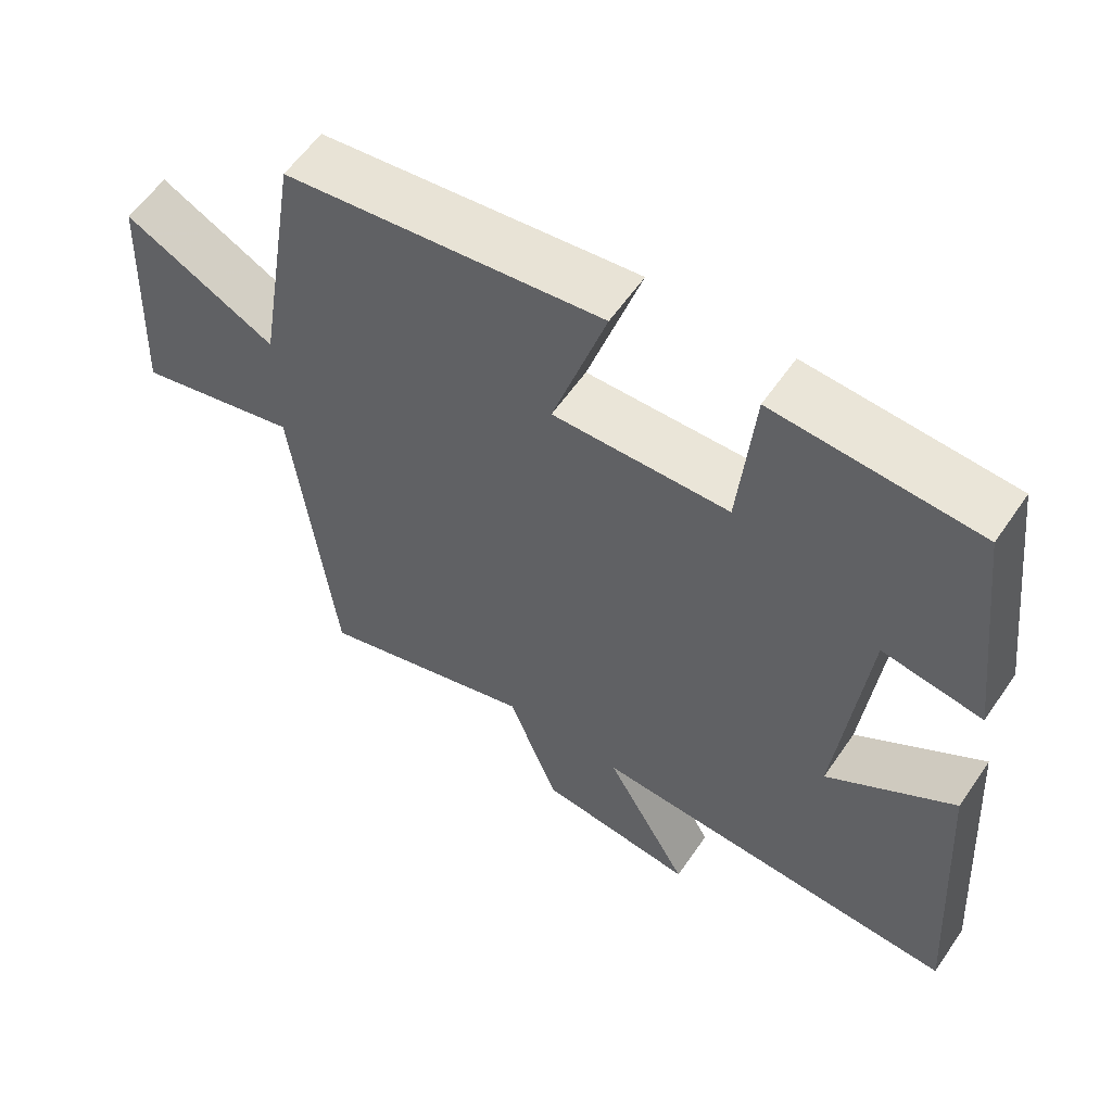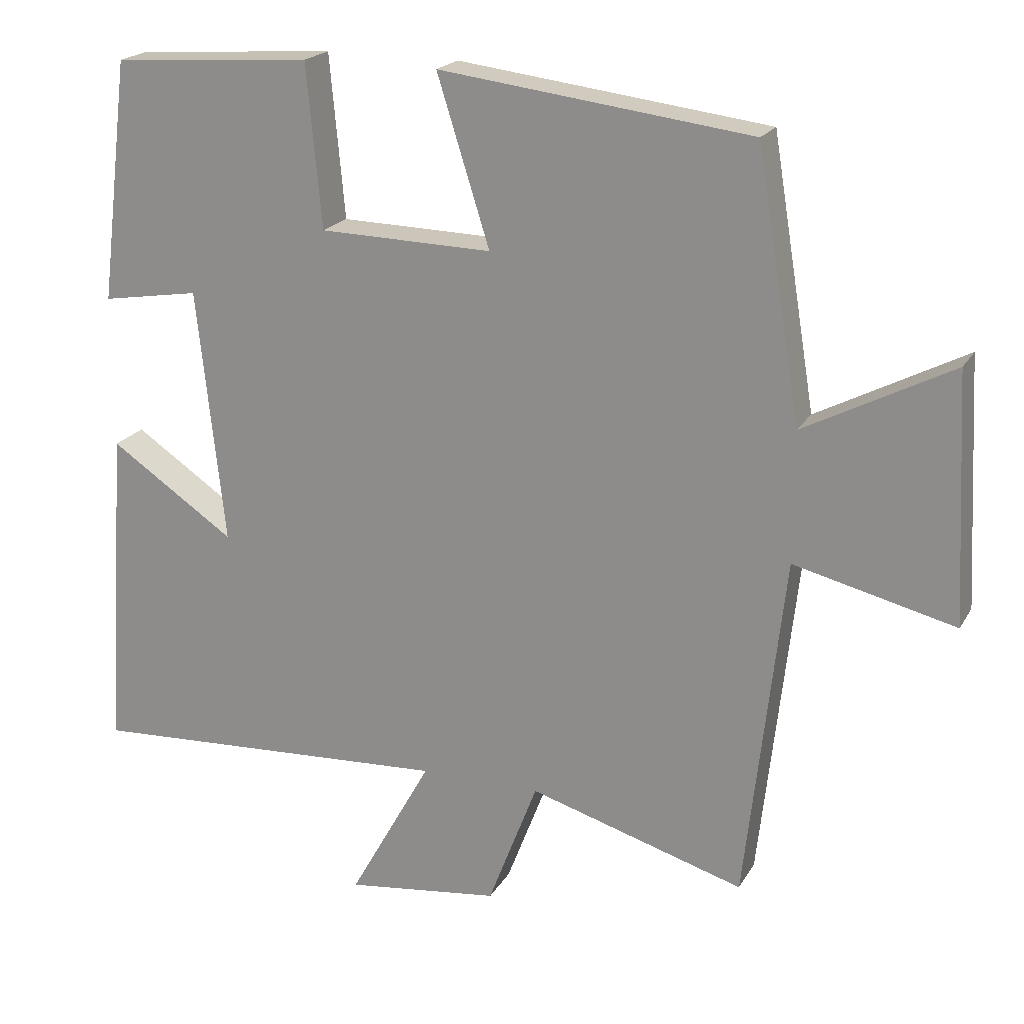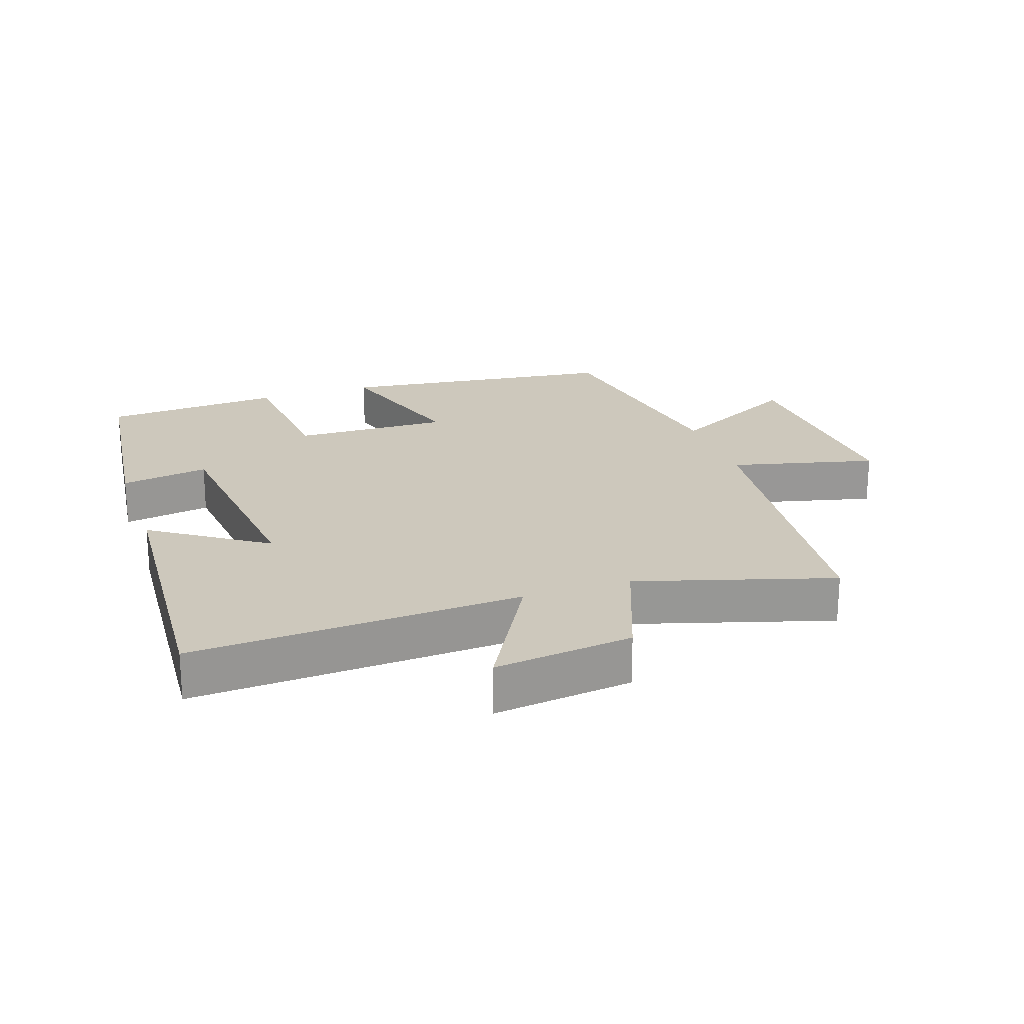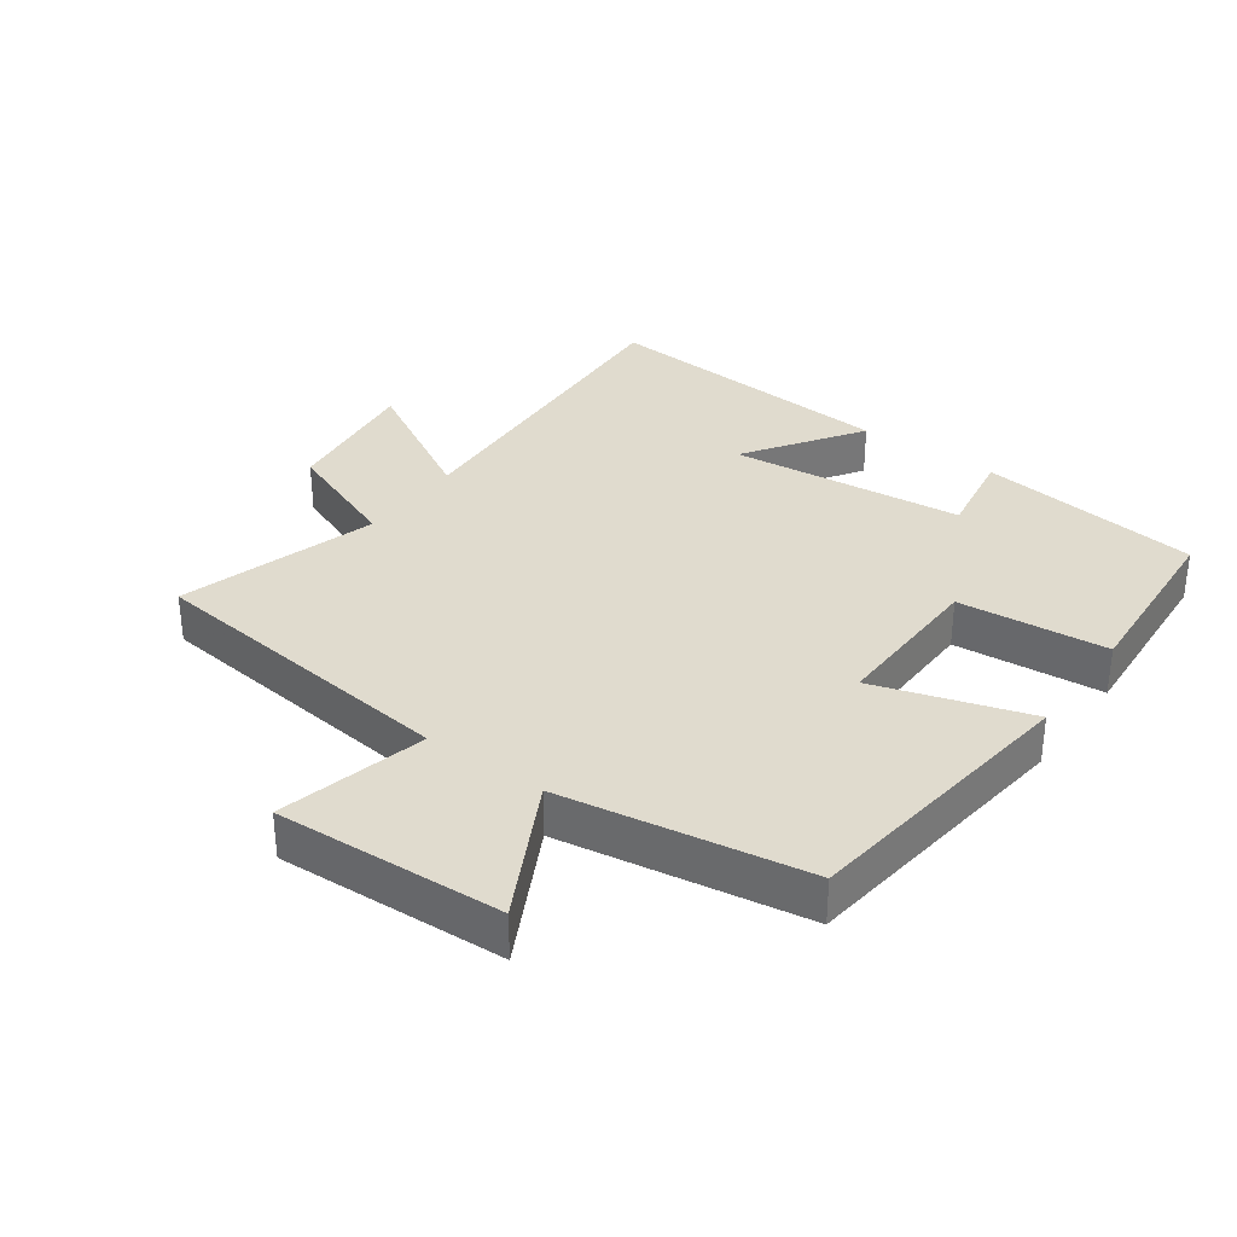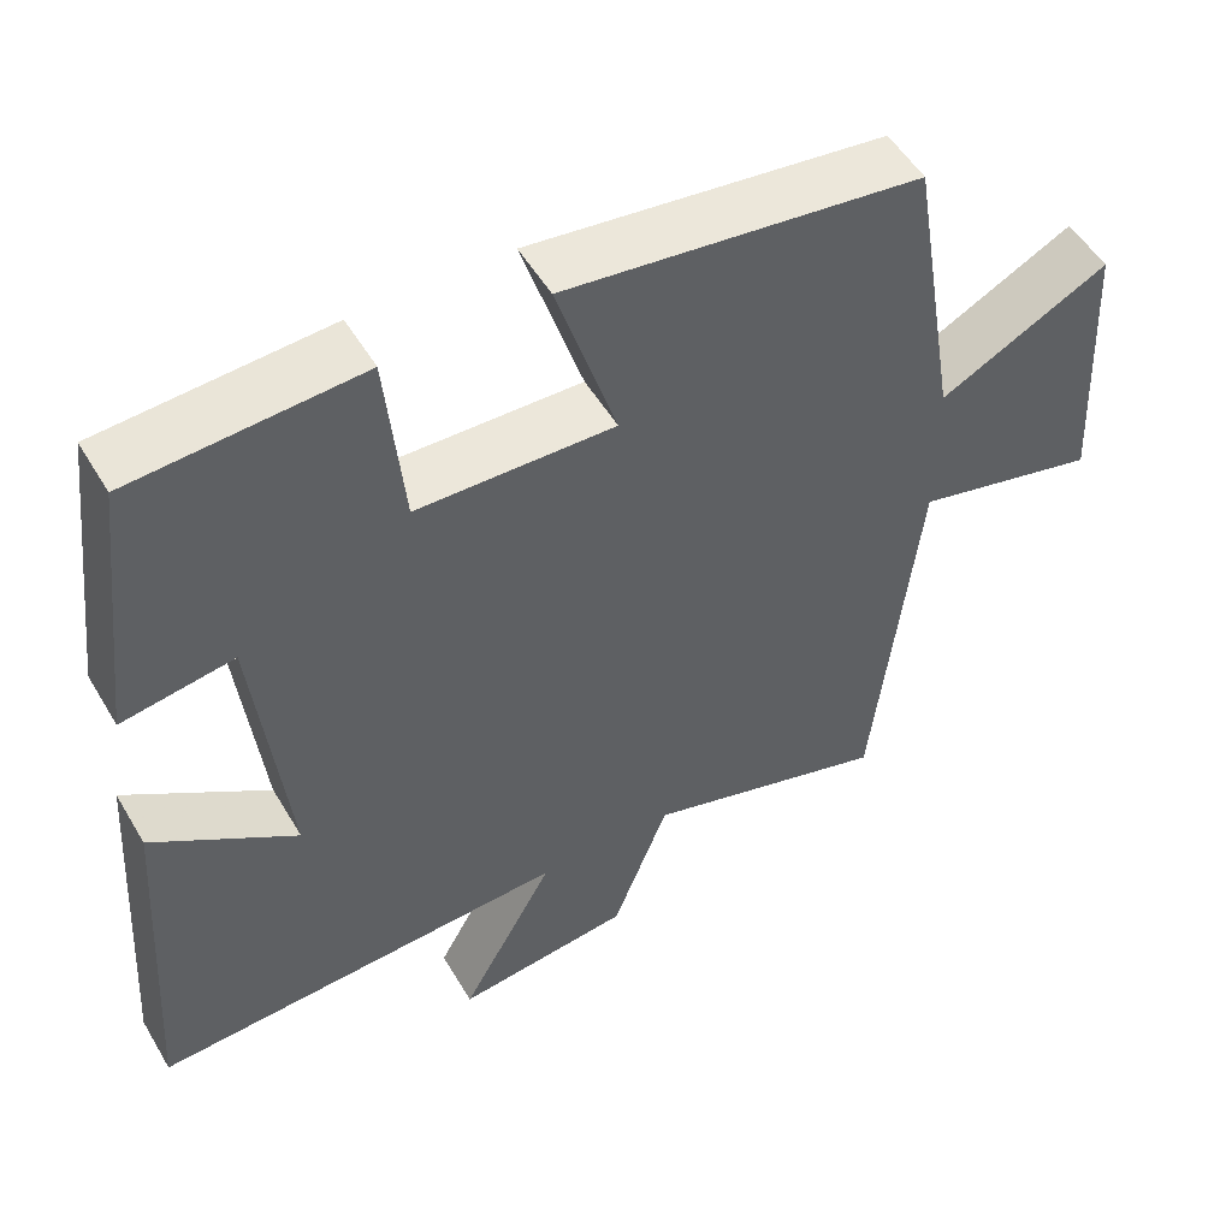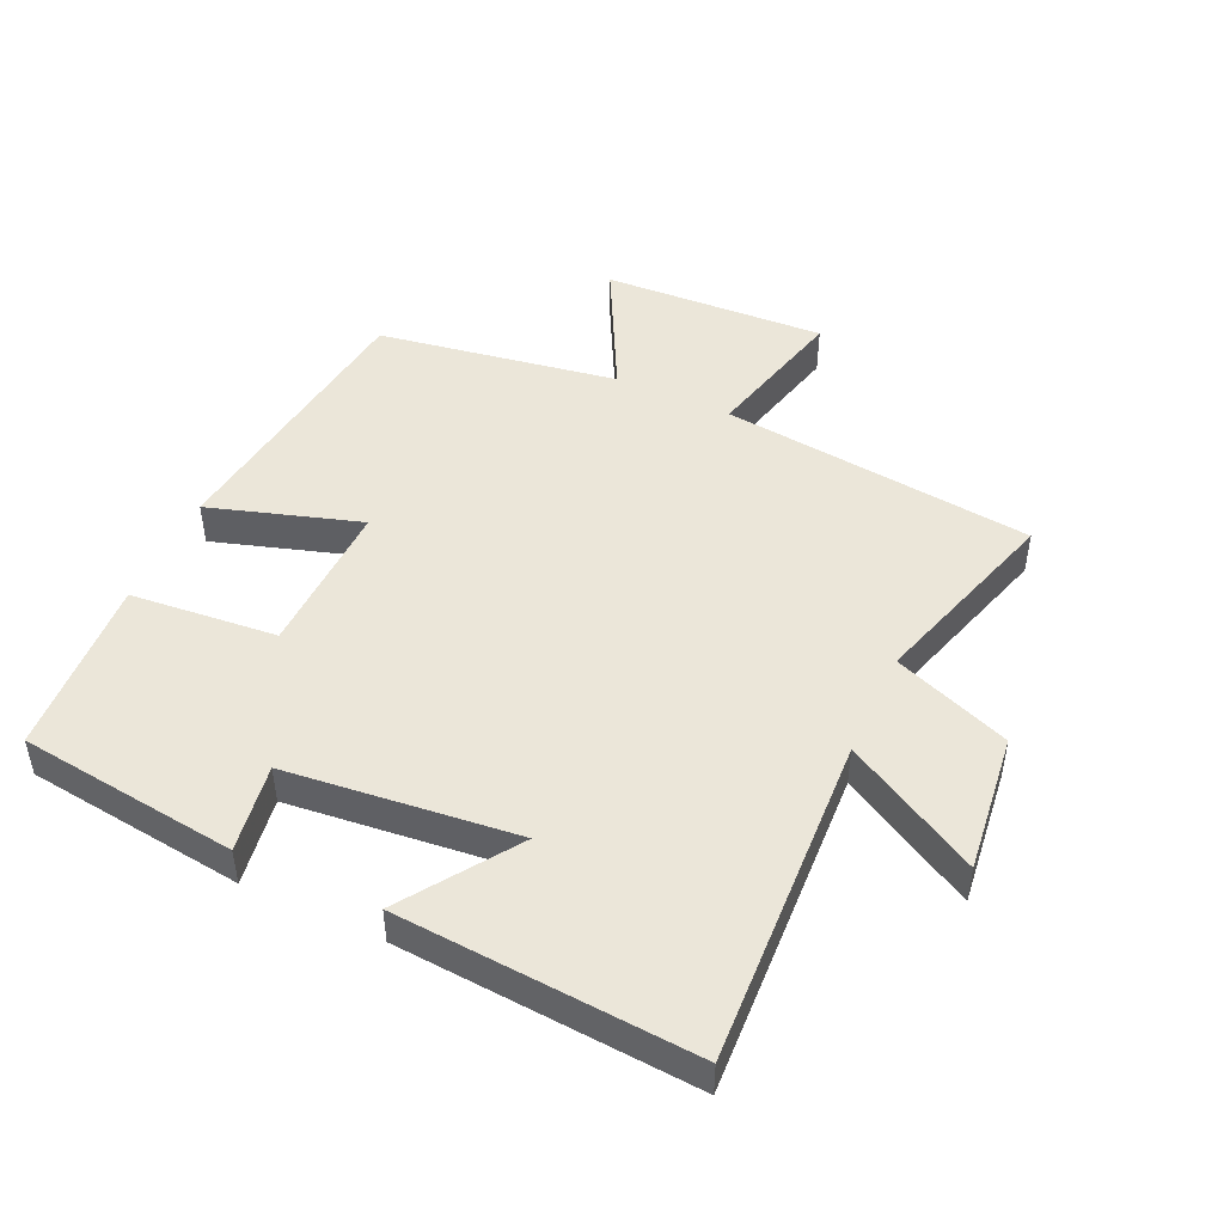
<metadata>
{"format":"obj","ext":"obj","renderer":"f3d","projection":"perspective","resolution":1024,"background":"white","views":[{"elev":58.6,"azim":34.2,"up":"+Z"},{"elev":20.1,"azim":-157.9,"up":"+Z"},{"elev":22.1,"azim":161.1,"up":"+Y"},{"elev":33.5,"azim":-54.2,"up":"+Y"},{"elev":52.4,"azim":150.0,"up":"+Z"},{"elev":47.4,"azim":114.8,"up":"+Y"}]}
</metadata>
<code>
v -0.439 0.07 0.445
v -0.006 0.07 0.5
v -0.079 0.07 0.268
v 0.161 0.07 0.274
v 0.182 0.07 0.5
v 0.459 0.07 0.482
v 0.5 0.07 0.145
v 0.364 0.07 0.167
v 0.326 0.07 -0.187
v 0.5 0.07 -0.069
v 0.531 0.07 -0.526
v 0.022 0.07 -0.5
v 0.137 0.07 -0.706
v -0.077 0.07 -0.68
v -0.146 0.07 -0.5
v -0.446 0.07 -0.59
v -0.5 0.07 -0.107
v -0.724 0.07 -0.162
v -0.706 0.07 0.182
v -0.5 0.07 0.075
v -0.439 0 0.445
v -0.006 0 0.5
v -0.079 0 0.268
v 0.161 0 0.274
v 0.182 0 0.5
v 0.459 0 0.482
v 0.5 0 0.145
v 0.364 0 0.167
v 0.326 0 -0.187
v 0.5 0 -0.069
v 0.531 0 -0.526
v 0.022 0 -0.5
v 0.137 0 -0.706
v -0.077 0 -0.68
v -0.146 0 -0.5
v -0.446 0 -0.59
v -0.5 0 -0.107
v -0.724 0 -0.162
v -0.706 0 0.182
v -0.5 0 0.075
f 17 18 19 20
f 17 20 1
f 16 17 1
f 15 16 1
f 12 13 14 15
f 12 15 1
f 9 10 11 12
f 8 9 12
f 6 7 8
f 5 6 8
f 4 5 8
f 3 4 8 12
f 1 2 3
f 1 3 12
f 40 39 38 37
f 21 40 37
f 21 37 36
f 21 36 35
f 35 34 33 32
f 21 35 32
f 32 31 30 29
f 32 29 28
f 28 27 26
f 28 26 25
f 28 25 24
f 32 28 24 23
f 23 22 21
f 32 23 21
f 1 21 22 2
f 2 22 23 3
f 3 23 24 4
f 4 24 25 5
f 5 25 26 6
f 6 26 27 7
f 7 27 28 8
f 8 28 29 9
f 9 29 30 10
f 10 30 31 11
f 11 31 32 12
f 12 32 33 13
f 13 33 34 14
f 14 34 35 15
f 15 35 36 16
f 16 36 37 17
f 17 37 38 18
f 18 38 39 19
f 19 39 40 20
f 20 40 21 1

</code>
